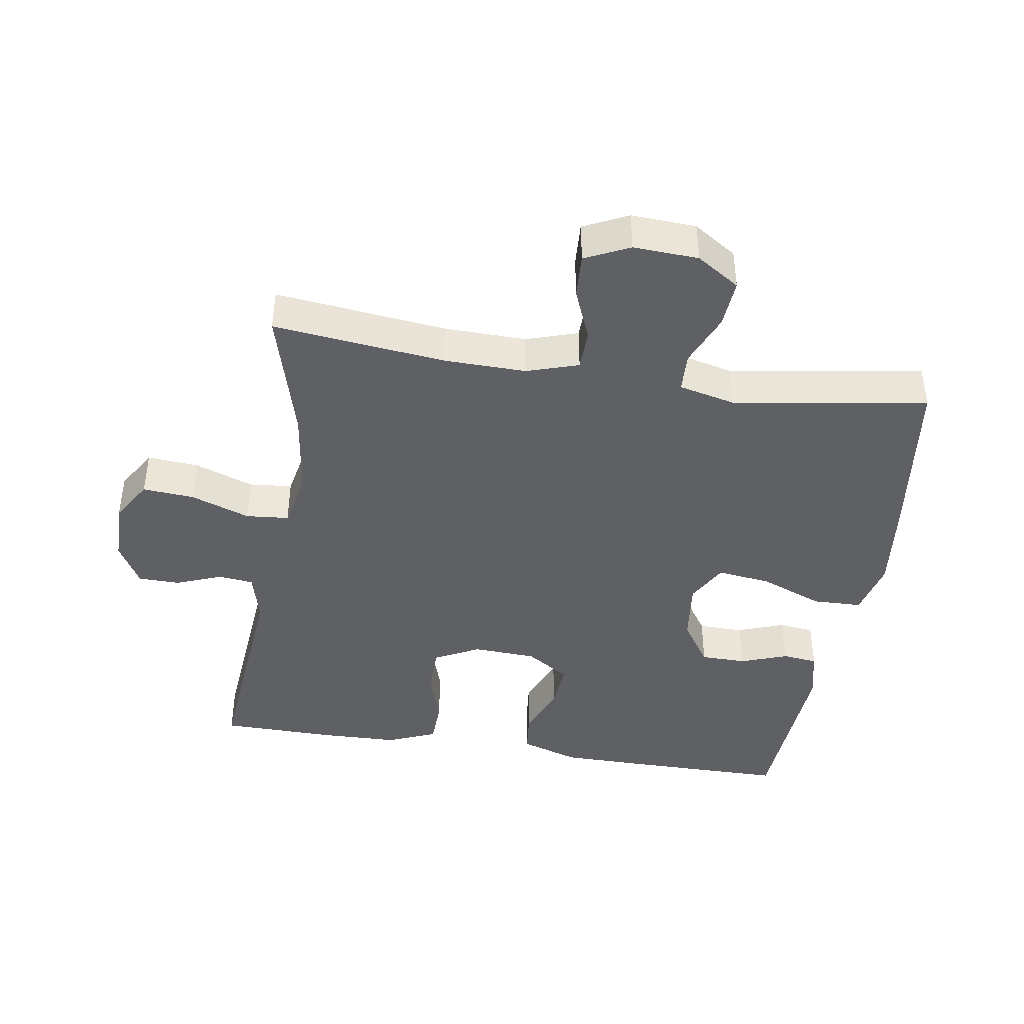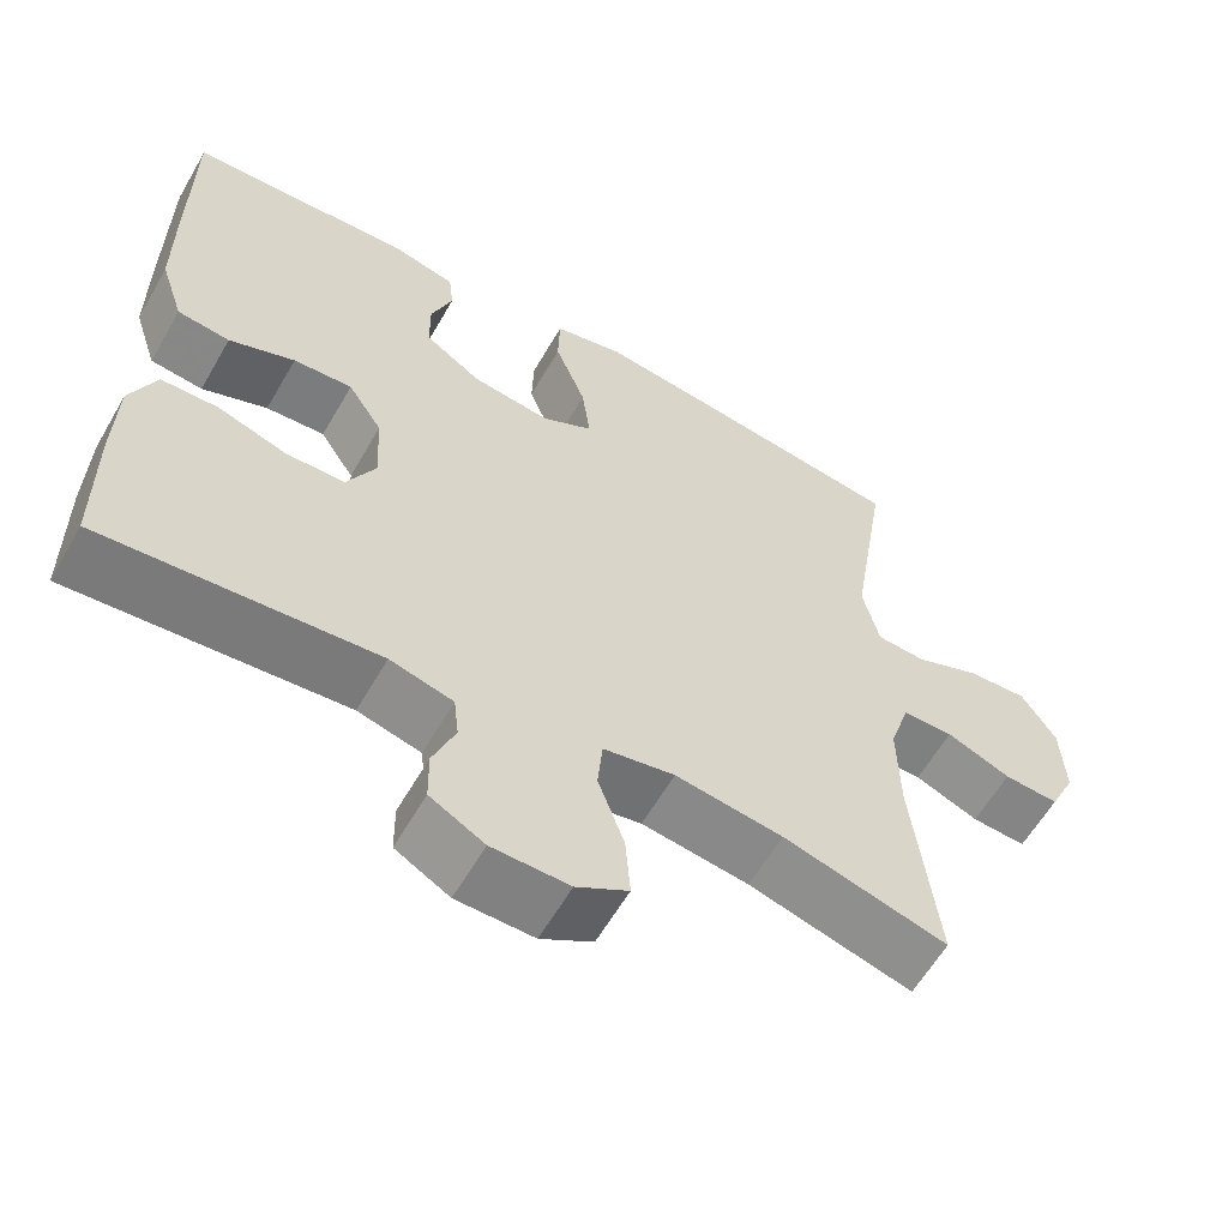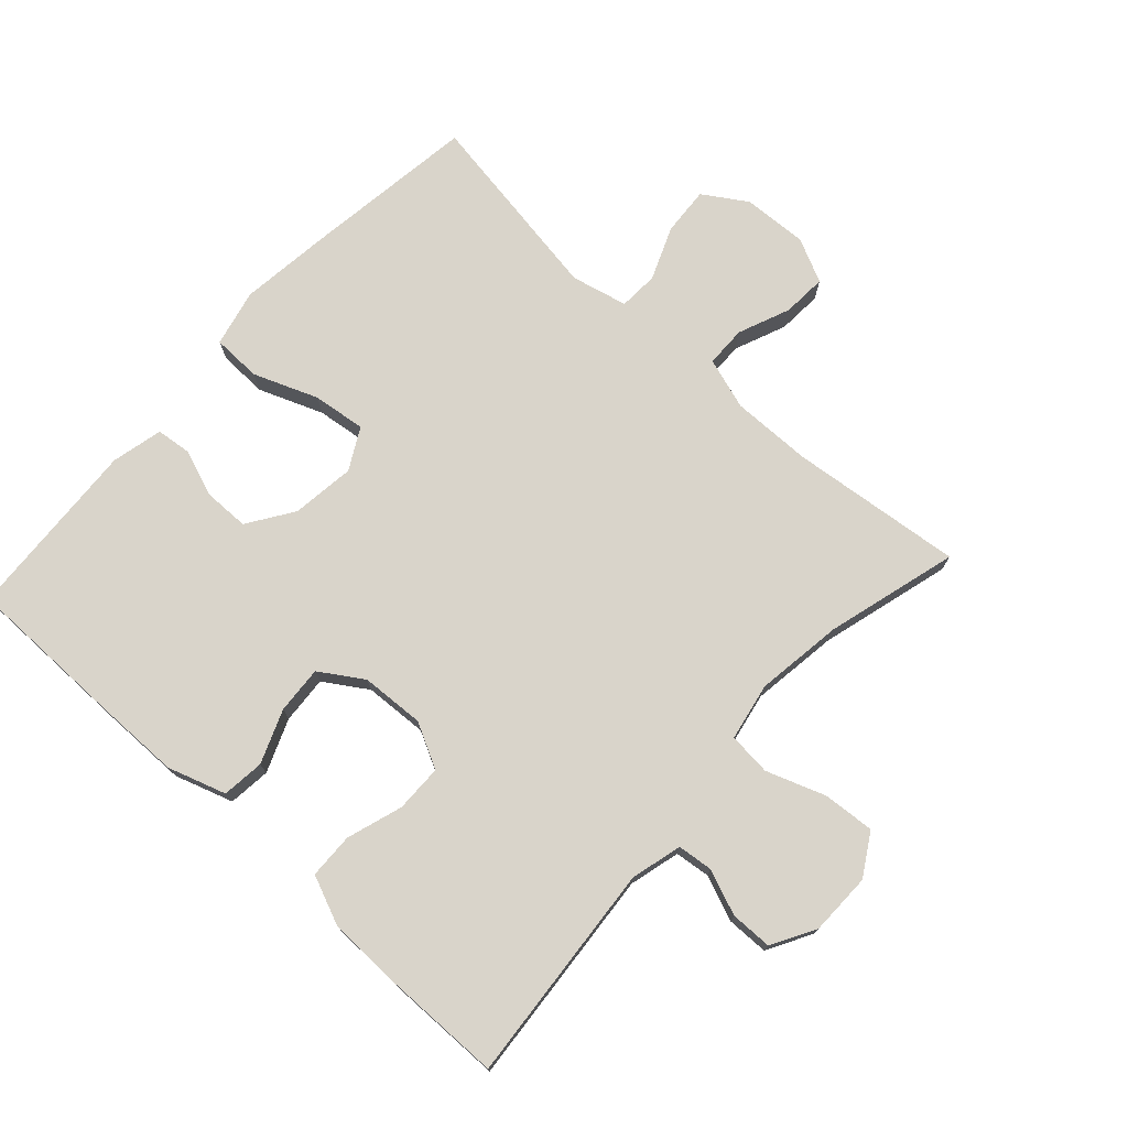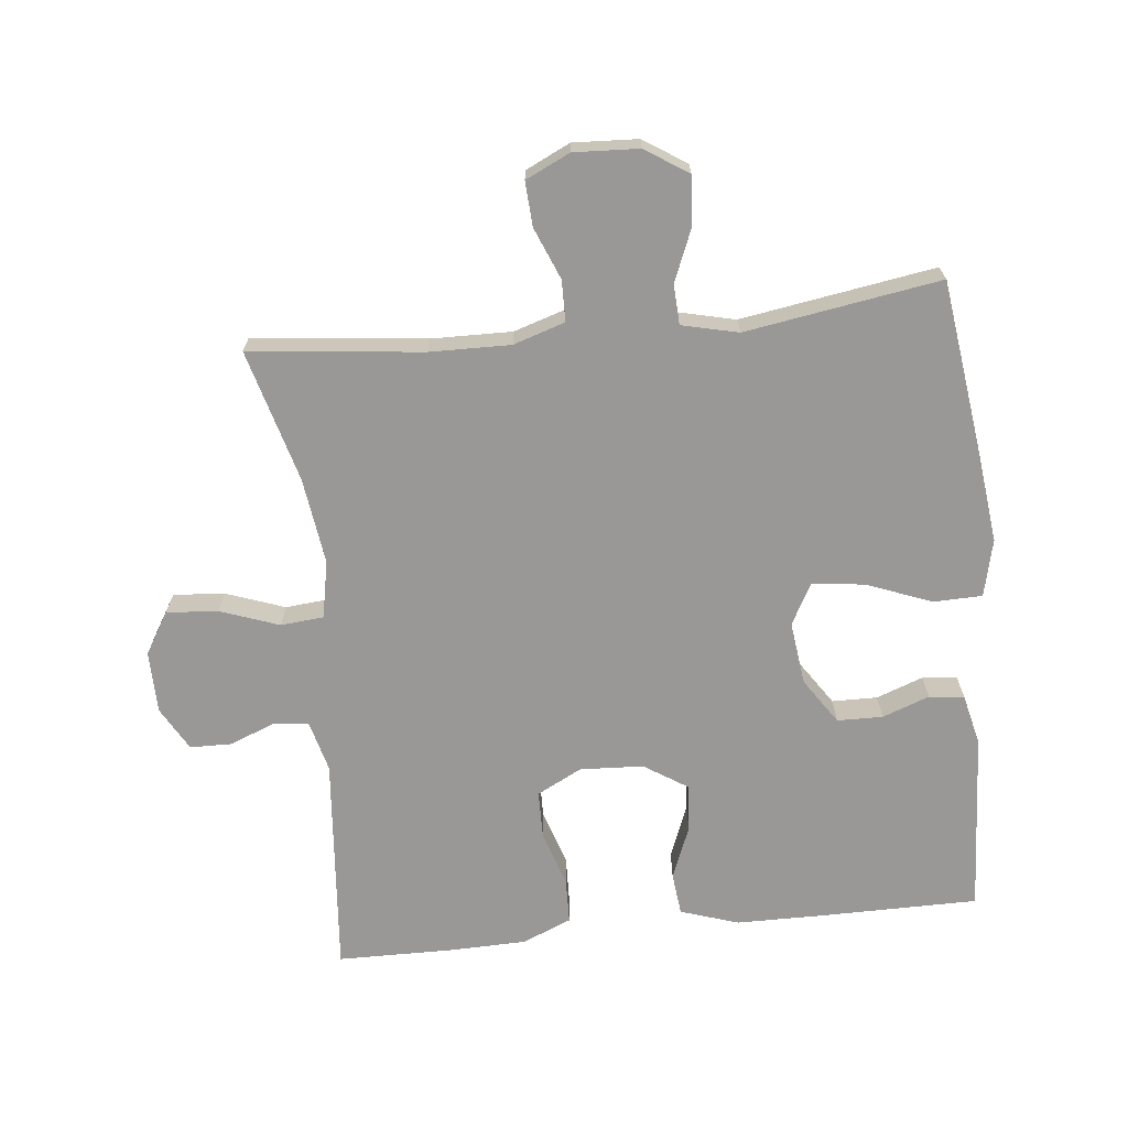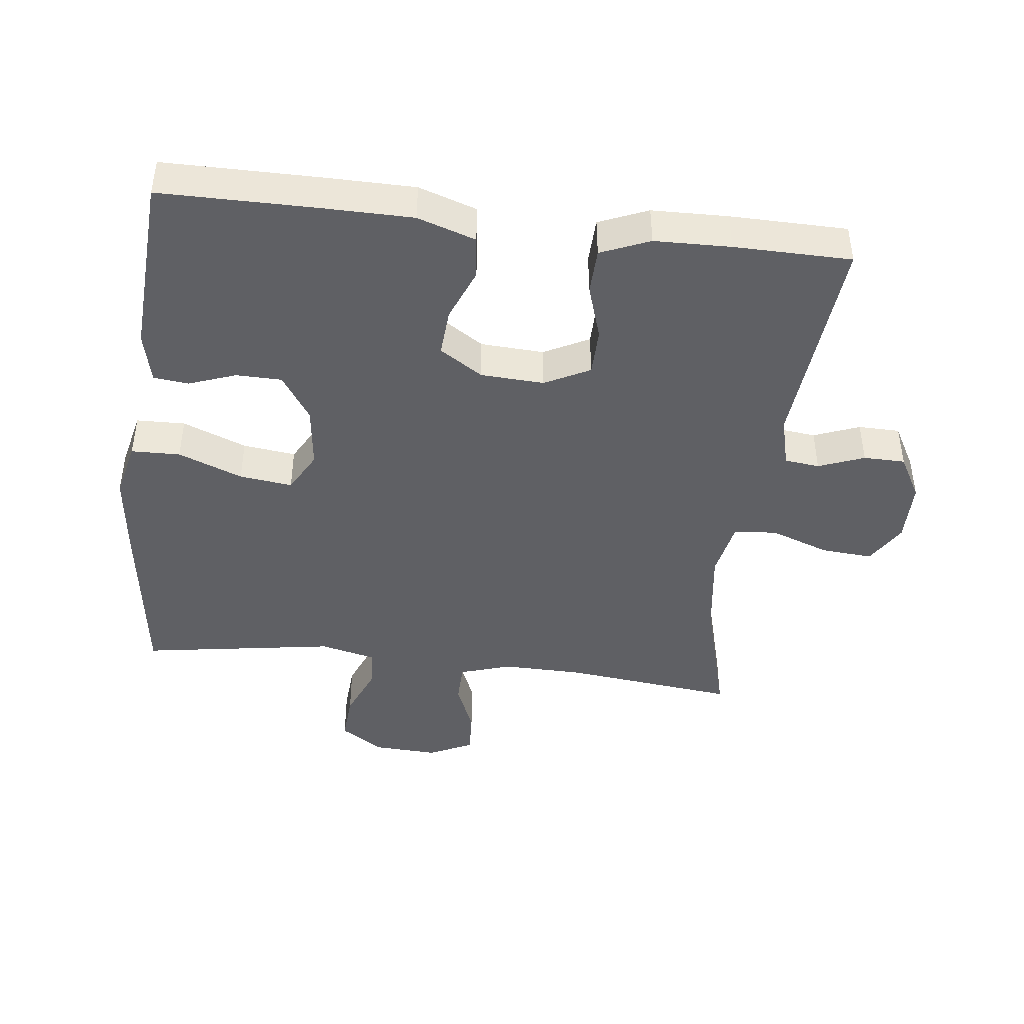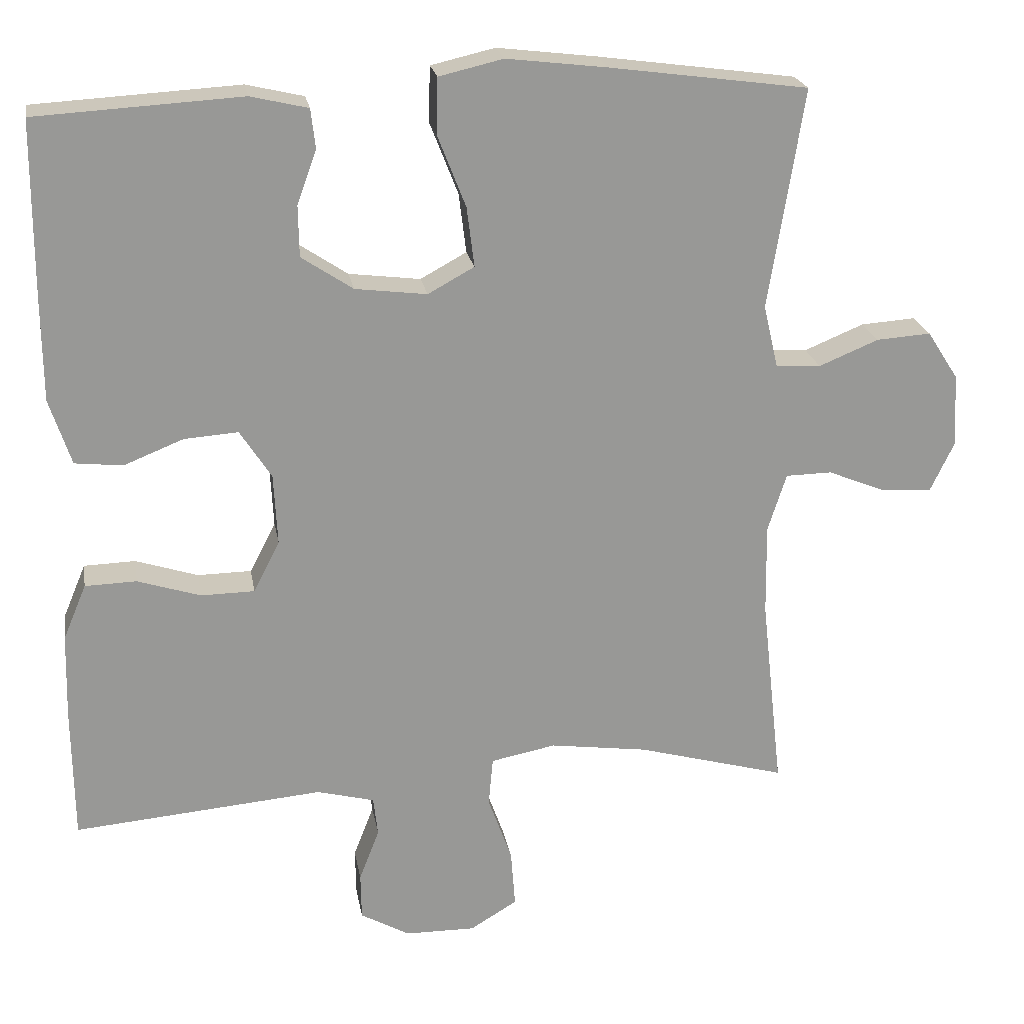
<metadata>
{"format":"obj","ext":"obj","renderer":"f3d","projection":"perspective","resolution":1024,"background":"white","views":[{"elev":-42.1,"azim":-99.1,"up":"+Y"},{"elev":-60.3,"azim":150.1,"up":"+Z"},{"elev":74.8,"azim":132.4,"up":"+Y"},{"elev":-68.7,"azim":-84.0,"up":"+Y"},{"elev":-43.7,"azim":83.1,"up":"+Y"},{"elev":21.9,"azim":170.3,"up":"+Z"}]}
</metadata>
<code>
v 0.5 0.07 -0.5
v 0.166 0.07 -0.471
v 0.089 0.07 -0.491
v 0.083 0.07 -0.544
v 0.11 0.07 -0.613
v 0.109 0.07 -0.676
v 0.043 0.07 -0.713
v -0.051 0.07 -0.714
v -0.114 0.07 -0.676
v -0.108 0.07 -0.598
v -0.076 0.07 -0.509
v -0.082 0.07 -0.444
v -0.169 0.07 -0.427
v -0.3 0.07 -0.445
v -0.5 0.07 -0.5
v -0.471 0.07 -0.239
v -0.469 0.07 -0.117
v -0.494 0.07 -0.039
v -0.556 0.07 -0.038
v -0.634 0.07 -0.07
v -0.701 0.07 -0.074
v -0.733 0.07 -0.007
v -0.728 0.07 0.091
v -0.686 0.07 0.156
v -0.613 0.07 0.151
v -0.533 0.07 0.118
v -0.473 0.07 0.121
v -0.453 0.07 0.206
v -0.5 0.07 0.5
v -0.234 0.07 0.536
v -0.1 0.07 0.552
v -0.014 0.07 0.532
v -0.012 0.07 0.458
v -0.05 0.07 0.361
v -0.06 0.07 0.281
v 0.002 0.07 0.247
v 0.098 0.07 0.259
v 0.167 0.07 0.305
v 0.168 0.07 0.374
v 0.142 0.07 0.445
v 0.148 0.07 0.498
v 0.225 0.07 0.516
v 0.5 0.07 0.5
v 0.501 0.07 0.263
v 0.5 0.07 0.129
v 0.471 0.07 0.041
v 0.407 0.07 0.034
v 0.327 0.07 0.066
v 0.255 0.07 0.071
v 0.213 0.07 0.006
v 0.208 0.07 -0.09
v 0.243 0.07 -0.158
v 0.315 0.07 -0.159
v 0.399 0.07 -0.132
v 0.468 0.07 -0.134
v 0.499 0.07 -0.208
v 0.502 0.07 -0.323
v 0.5 0 -0.5
v 0.166 0 -0.471
v 0.089 0 -0.491
v 0.083 0 -0.544
v 0.11 0 -0.613
v 0.109 0 -0.676
v 0.043 0 -0.713
v -0.051 0 -0.714
v -0.114 0 -0.676
v -0.108 0 -0.598
v -0.076 0 -0.509
v -0.082 0 -0.444
v -0.169 0 -0.427
v -0.3 0 -0.445
v -0.5 0 -0.5
v -0.471 0 -0.239
v -0.469 0 -0.117
v -0.494 0 -0.039
v -0.556 0 -0.038
v -0.634 0 -0.07
v -0.701 0 -0.074
v -0.733 0 -0.007
v -0.728 0 0.091
v -0.686 0 0.156
v -0.613 0 0.151
v -0.533 0 0.118
v -0.473 0 0.121
v -0.453 0 0.206
v -0.5 0 0.5
v -0.234 0 0.536
v -0.1 0 0.552
v -0.014 0 0.532
v -0.012 0 0.458
v -0.05 0 0.361
v -0.06 0 0.281
v 0.002 0 0.247
v 0.098 0 0.259
v 0.167 0 0.305
v 0.168 0 0.374
v 0.142 0 0.445
v 0.148 0 0.498
v 0.225 0 0.516
v 0.5 0 0.5
v 0.501 0 0.263
v 0.5 0 0.129
v 0.471 0 0.041
v 0.407 0 0.034
v 0.327 0 0.066
v 0.255 0 0.071
v 0.213 0 0.006
v 0.208 0 -0.09
v 0.243 0 -0.158
v 0.315 0 -0.159
v 0.399 0 -0.132
v 0.468 0 -0.134
v 0.499 0 -0.208
v 0.502 0 -0.323
f 56 57 1 2
f 53 54 55 56
f 52 53 56 2
f 51 52 2 3
f 50 51 3
f 45 46 47 48
f 45 48 49
f 44 45 49
f 43 44 49
f 42 43 49 50
f 39 40 41 42
f 38 39 42 50
f 31 32 33 34
f 31 34 35
f 28 29 30 31
f 27 28 31 35
f 23 24 25 26
f 23 26 27
f 22 23 27
f 19 20 21 22
f 18 19 22 27
f 17 18 27 35
f 14 15 16
f 13 14 16 17
f 12 13 17 35
f 8 9 10 11
f 4 5 6 7
f 3 4 7 8
f 37 38 50 3
f 11 12 35 36
f 11 36 37
f 3 8 11 37
f 59 58 114 113
f 113 112 111 110
f 59 113 110 109
f 60 59 109 108
f 60 108 107
f 105 104 103 102
f 106 105 102
f 106 102 101
f 106 101 100
f 107 106 100 99
f 99 98 97 96
f 107 99 96 95
f 91 90 89 88
f 92 91 88
f 88 87 86 85
f 92 88 85 84
f 83 82 81 80
f 84 83 80
f 84 80 79
f 79 78 77 76
f 84 79 76 75
f 92 84 75 74
f 73 72 71
f 74 73 71 70
f 92 74 70 69
f 68 67 66 65
f 64 63 62 61
f 65 64 61 60
f 60 107 95 94
f 93 92 69 68
f 94 93 68
f 94 68 65 60
f 1 58 59 2
f 2 59 60 3
f 3 60 61 4
f 4 61 62 5
f 5 62 63 6
f 6 63 64 7
f 7 64 65 8
f 8 65 66 9
f 9 66 67 10
f 10 67 68 11
f 11 68 69 12
f 12 69 70 13
f 13 70 71 14
f 14 71 72 15
f 15 72 73 16
f 16 73 74 17
f 17 74 75 18
f 18 75 76 19
f 19 76 77 20
f 20 77 78 21
f 21 78 79 22
f 22 79 80 23
f 23 80 81 24
f 24 81 82 25
f 25 82 83 26
f 26 83 84 27
f 27 84 85 28
f 28 85 86 29
f 29 86 87 30
f 30 87 88 31
f 31 88 89 32
f 32 89 90 33
f 33 90 91 34
f 34 91 92 35
f 35 92 93 36
f 36 93 94 37
f 37 94 95 38
f 38 95 96 39
f 39 96 97 40
f 40 97 98 41
f 41 98 99 42
f 42 99 100 43
f 43 100 101 44
f 44 101 102 45
f 45 102 103 46
f 46 103 104 47
f 47 104 105 48
f 48 105 106 49
f 49 106 107 50
f 50 107 108 51
f 51 108 109 52
f 52 109 110 53
f 53 110 111 54
f 54 111 112 55
f 55 112 113 56
f 56 113 114 57
f 57 114 58 1

</code>
